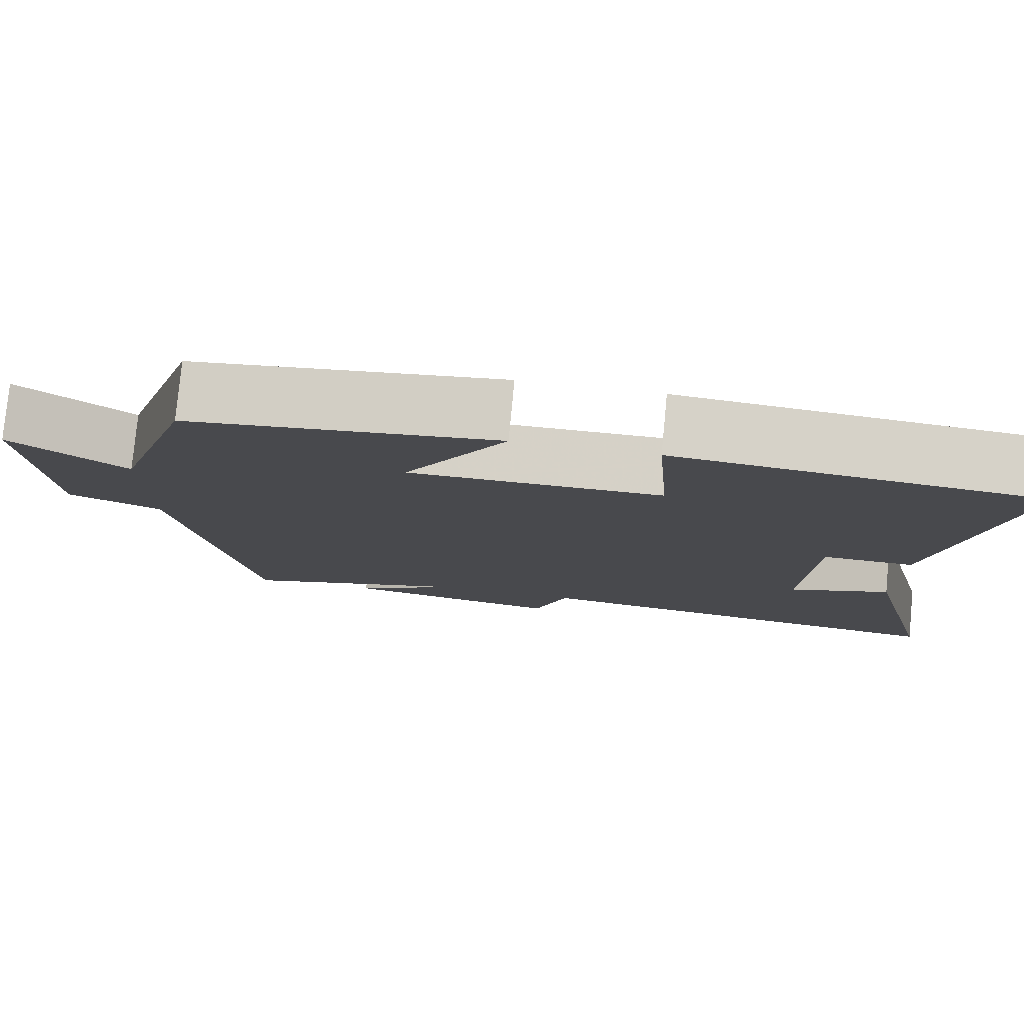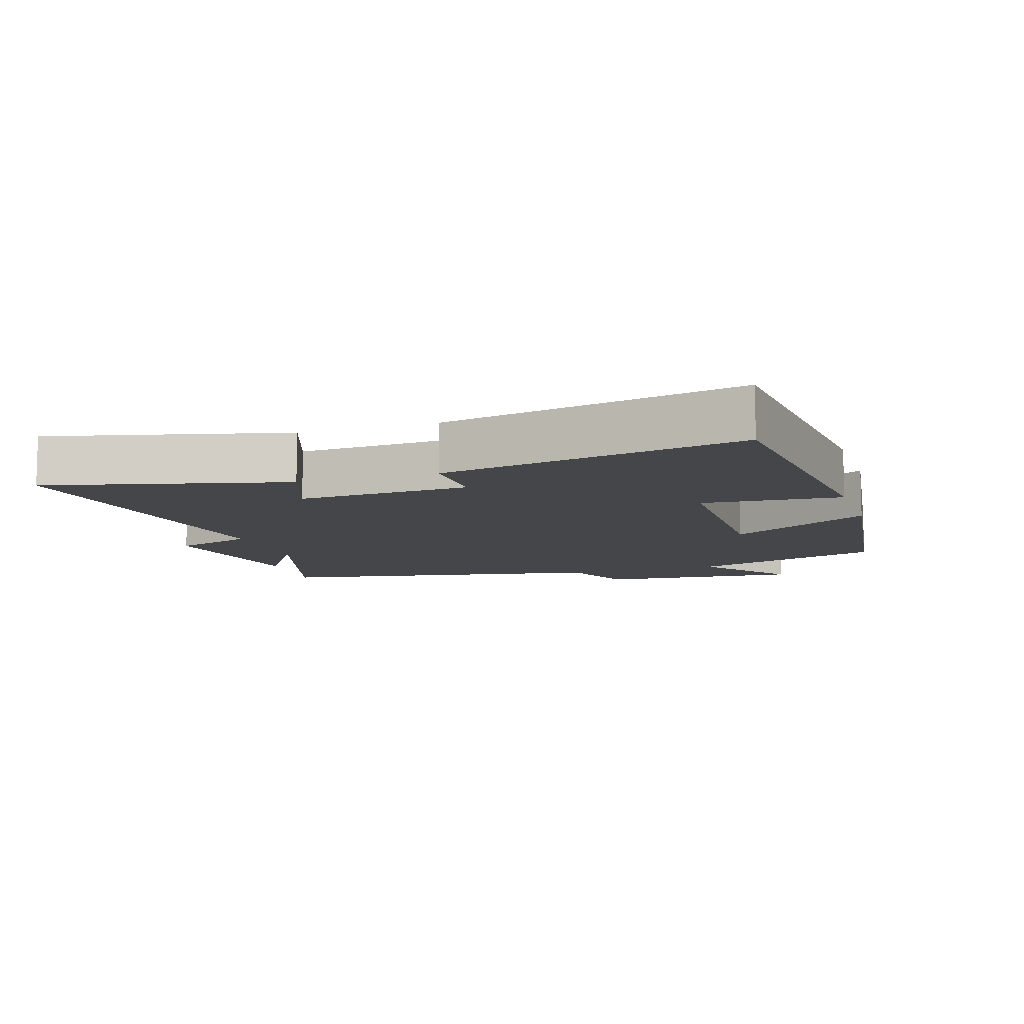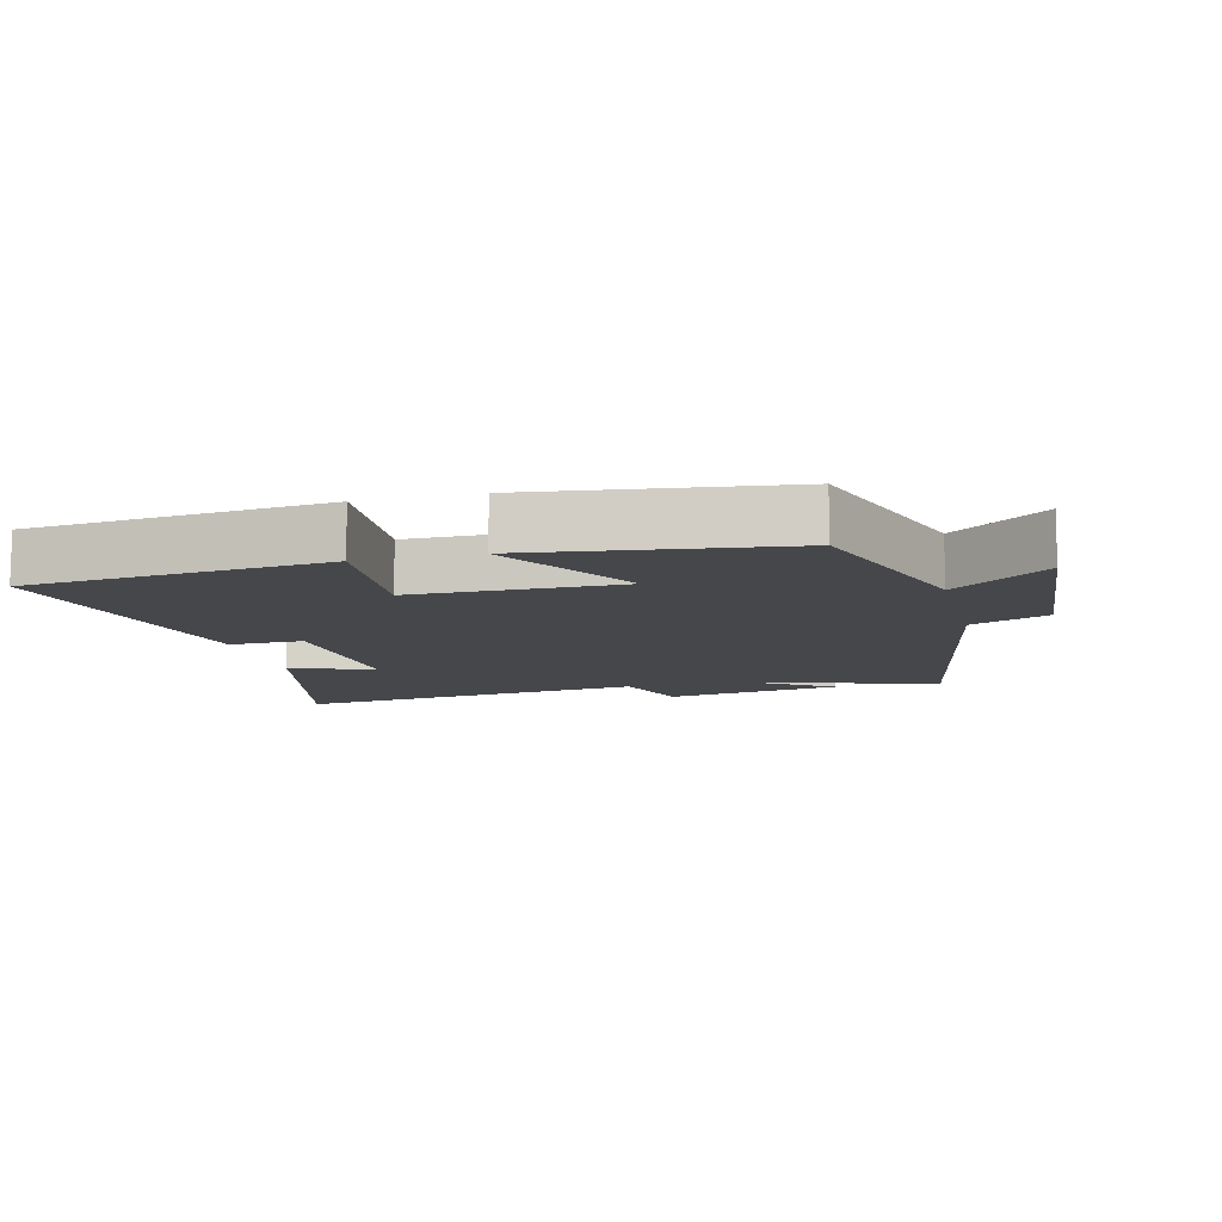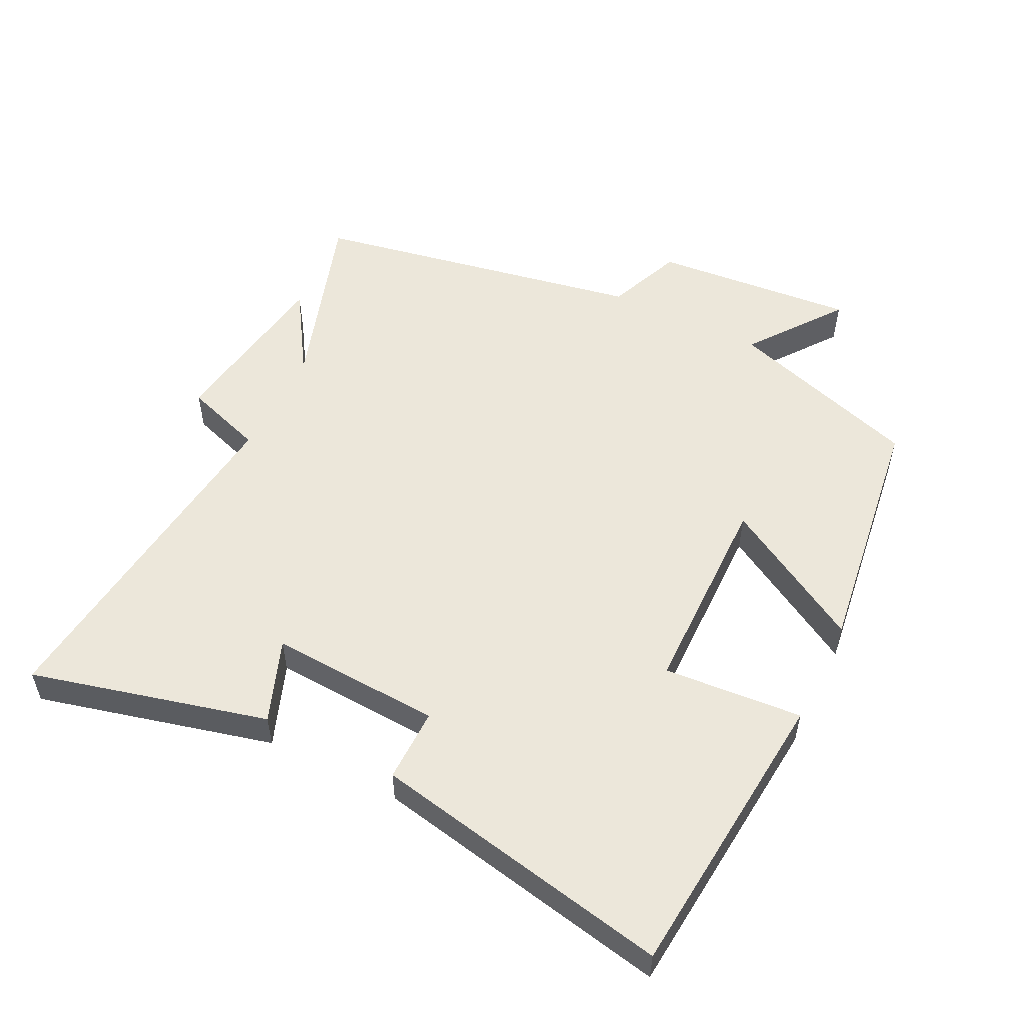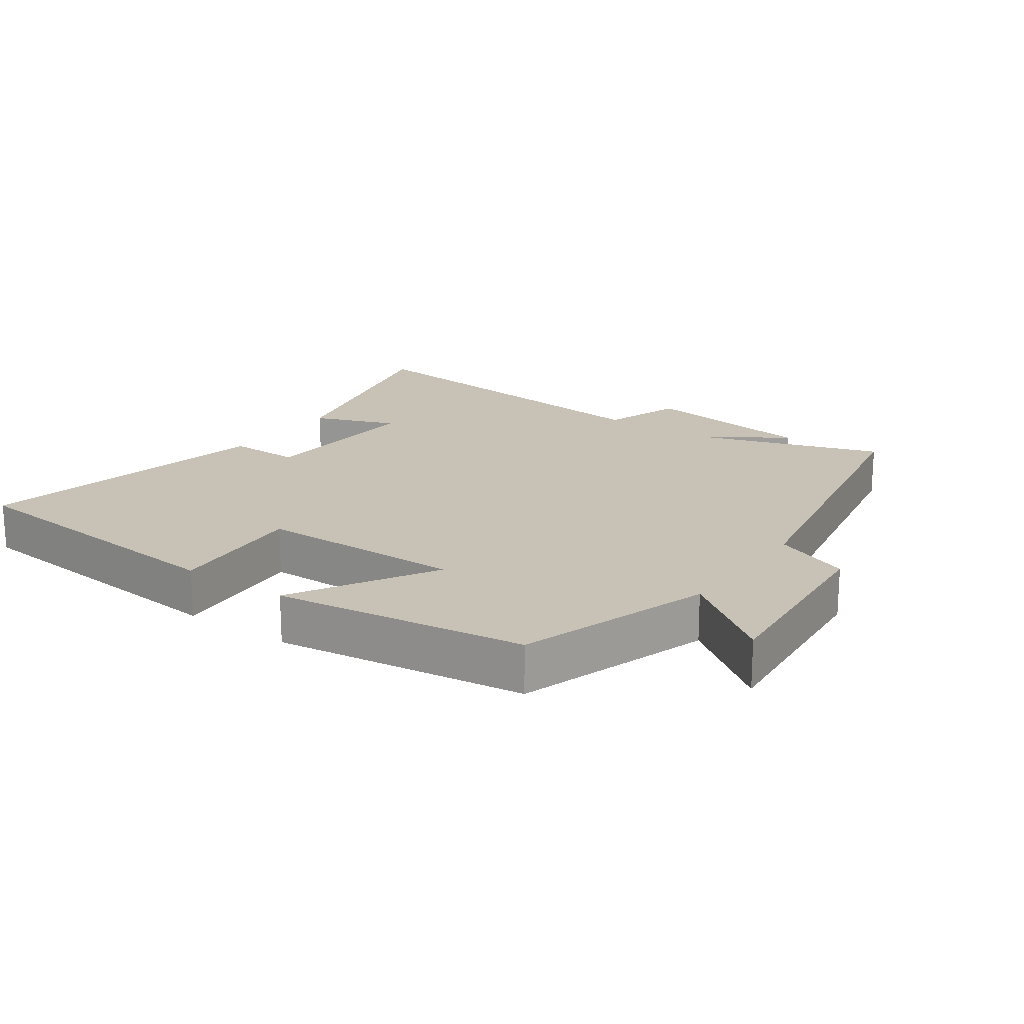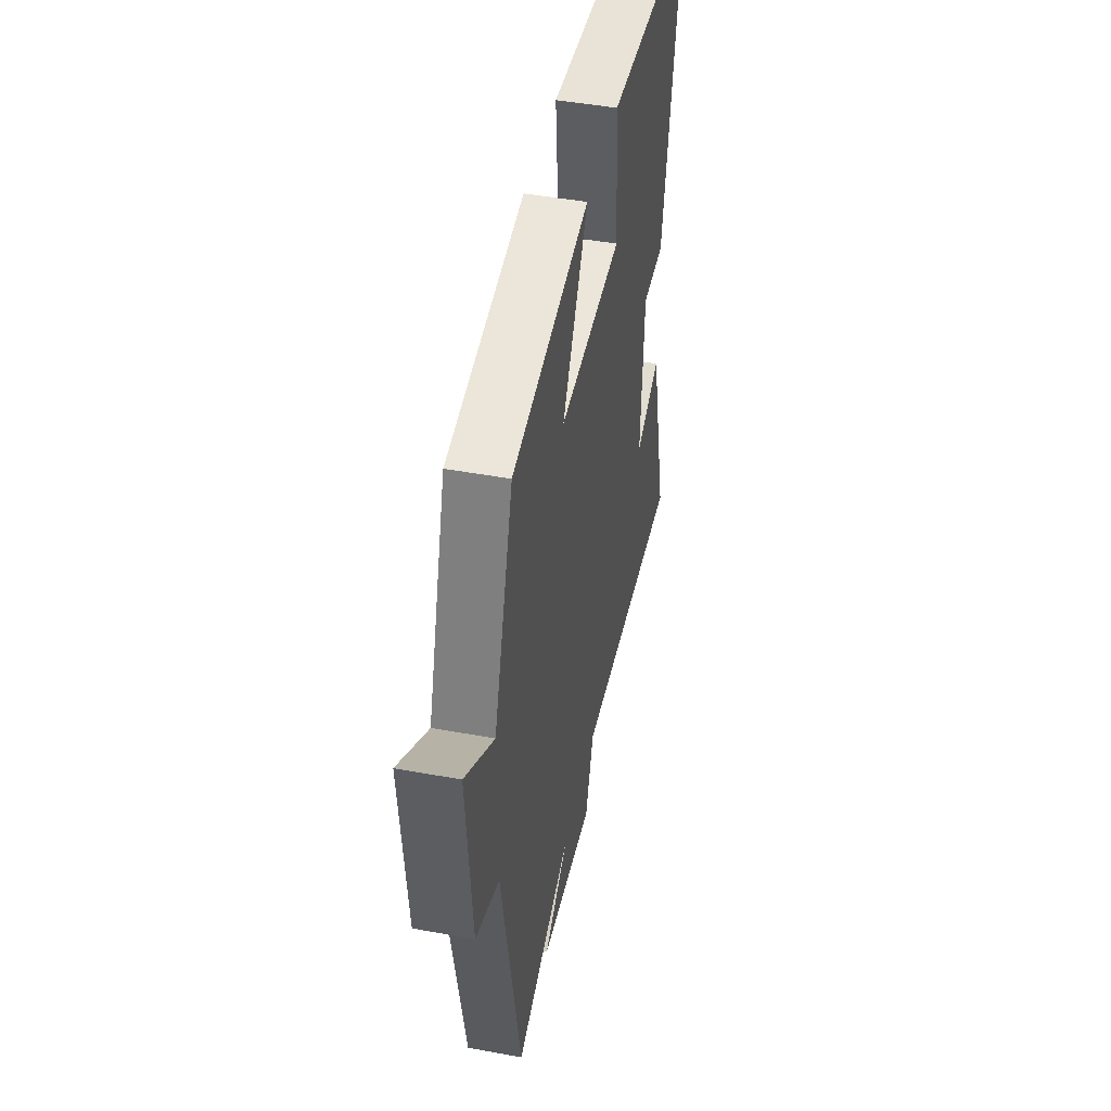
<metadata>
{"format":"obj","ext":"obj","renderer":"f3d","projection":"perspective","resolution":1024,"background":"white","views":[{"elev":78.4,"azim":-174.6,"up":"+Z"},{"elev":-9.6,"azim":-71.9,"up":"+Y"},{"elev":-10.5,"azim":14.3,"up":"+Y"},{"elev":53.4,"azim":-63.6,"up":"+Y"},{"elev":19.0,"azim":35.2,"up":"+Y"},{"elev":46.5,"azim":101.8,"up":"+Z"}]}
</metadata>
<code>
v 0.405 0.07 0.449
v 0.5 0.07 0.158
v 0.641 0.07 0.262
v 0.615 0.07 -0.044
v 0.5 0.07 -0.09
v 0.407 0.07 -0.593
v 0.122 0.07 -0.5
v 0.249 0.07 -0.581
v -0.017 0.07 -0.621
v -0.058 0.07 -0.5
v -0.59 0.07 -0.559
v -0.5 0.07 -0.203
v -0.375 0.07 -0.25
v -0.389 0.07 0.008
v -0.5 0.07 0.007
v -0.589 0.07 0.459
v -0.144 0.07 0.5
v -0.16 0.07 0.291
v 0.15 0.07 0.287
v 0.026 0.07 0.5
v 0.405 0 0.449
v 0.5 0 0.158
v 0.641 0 0.262
v 0.615 0 -0.044
v 0.5 0 -0.09
v 0.407 0 -0.593
v 0.122 0 -0.5
v 0.249 0 -0.581
v -0.017 0 -0.621
v -0.058 0 -0.5
v -0.59 0 -0.559
v -0.5 0 -0.203
v -0.375 0 -0.25
v -0.389 0 0.008
v -0.5 0 0.007
v -0.589 0 0.459
v -0.144 0 0.5
v -0.16 0 0.291
v 0.15 0 0.287
v 0.026 0 0.5
f 19 20 1 2
f 18 19 2
f 15 16 17 18
f 14 15 18 2
f 13 14 2
f 10 11 12 13
f 10 13 2
f 7 8 9 10
f 7 10 2 3
f 5 6 7
f 5 7 3
f 3 4 5
f 22 21 40 39
f 22 39 38
f 38 37 36 35
f 22 38 35 34
f 22 34 33
f 33 32 31 30
f 22 33 30
f 30 29 28 27
f 23 22 30 27
f 27 26 25
f 23 27 25
f 25 24 23
f 1 21 22 2
f 2 22 23 3
f 3 23 24 4
f 4 24 25 5
f 5 25 26 6
f 6 26 27 7
f 7 27 28 8
f 8 28 29 9
f 9 29 30 10
f 10 30 31 11
f 11 31 32 12
f 12 32 33 13
f 13 33 34 14
f 14 34 35 15
f 15 35 36 16
f 16 36 37 17
f 17 37 38 18
f 18 38 39 19
f 19 39 40 20
f 20 40 21 1

</code>
